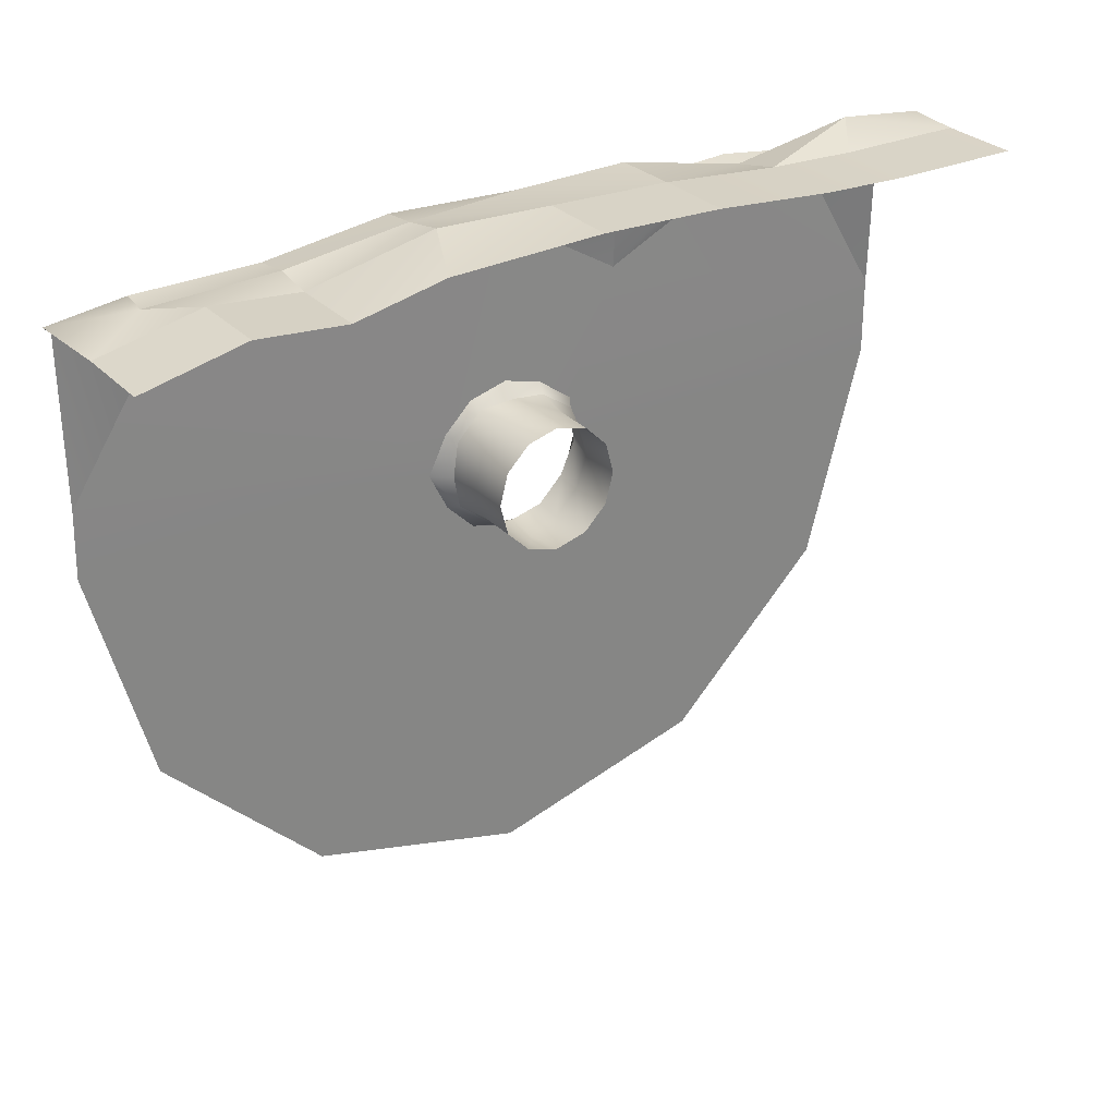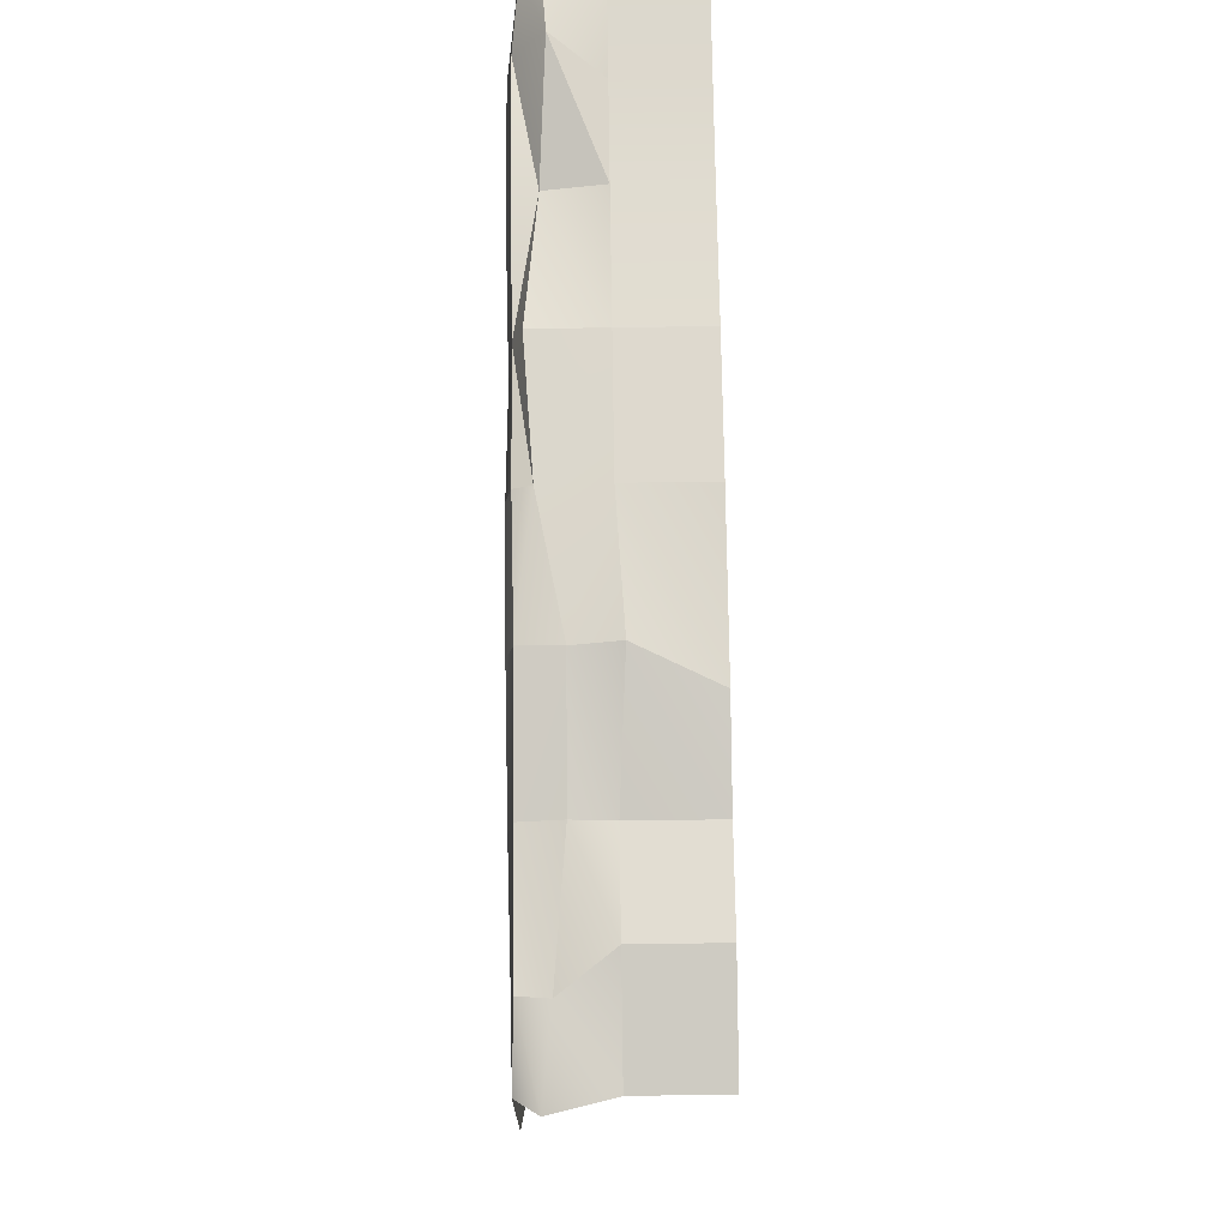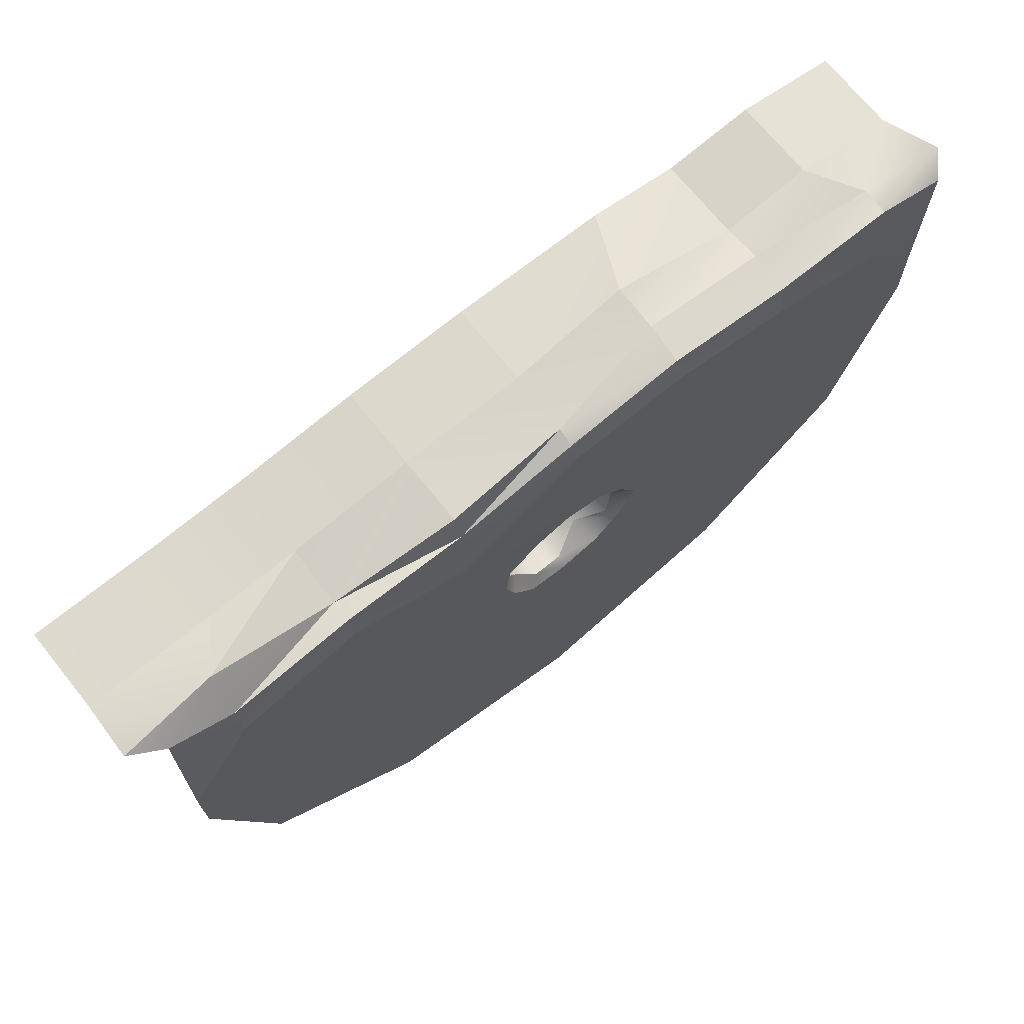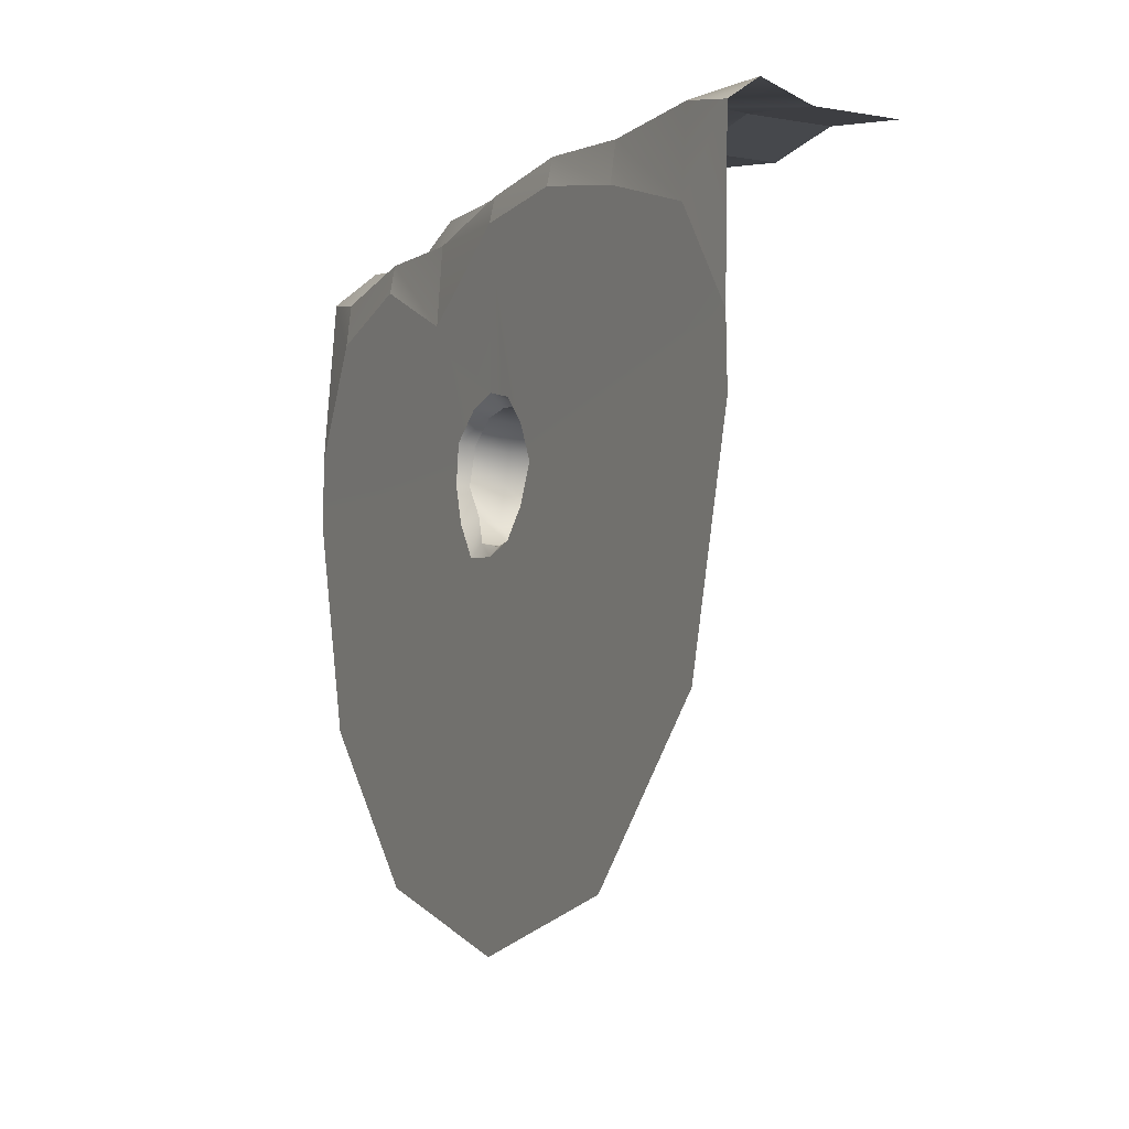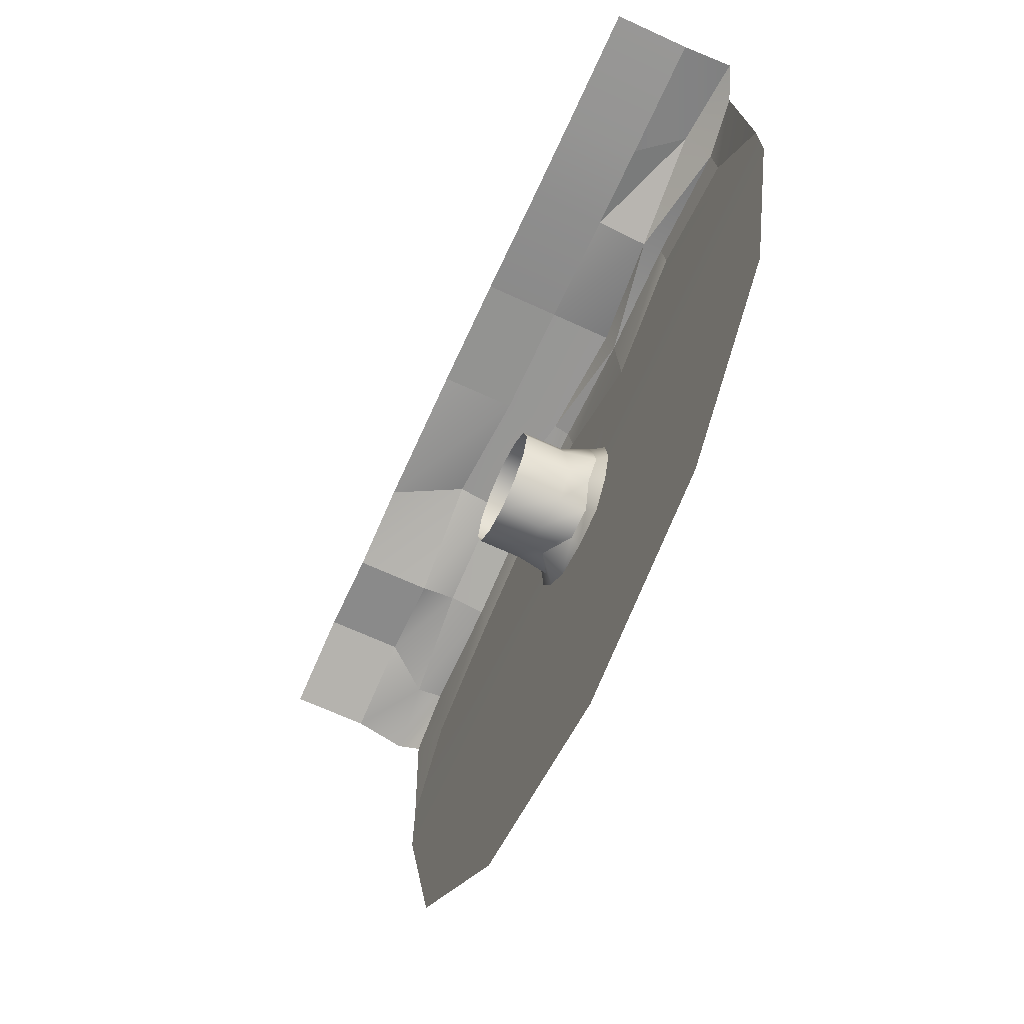
<metadata>
{"format":"obj","ext":"obj","renderer":"f3d","projection":"perspective","resolution":1024,"background":"white","views":[{"elev":28.9,"azim":-33.9,"up":"+Z"},{"elev":73.2,"azim":-90.8,"up":"+Z"},{"elev":71.2,"azim":141.1,"up":"+Z"},{"elev":-6.8,"azim":-116.0,"up":"+Z"},{"elev":-68.3,"azim":65.4,"up":"+Z"}]}
</metadata>
<code>
g pb_Mesh464168
v 7.709 1.083 8.414
v 4.894 1.232 7.852
v 7.706 1.72 7.56
v 9.256 1.806 3.959
v 7.697 1.838 6.554
v 4.881 1.84 7.267
v -9.186 1.72 7.914
v -11.09 1.295 7.875
v -10.75 1.767 7.497
v -9.228 1.097 7.865
v -8.416 -0.005441 8.115
v -10.75 -0.005122 7.605
v -6.38 1.841 7.033
v -9.195 1.83 6.019
v -2.25 1.806 3.089
v -3.565 1.845 7.707
v -6.38 1.841 7.033
v -2.25 1.806 3.089
v 2.066 1.845 5.922
v -0.743 1.806 3.959
v 0.1273 1.806 3.723
v -0.74 1.72 8.201
v 2.075 1.72 7.762
v -0.7368 1.345 8.382
v 4.87 -0.004639 8.149
v 4.894 1.232 7.852
v 7.709 1.083 8.414
v 7.709 1.083 8.414
v 6.939 -0.005782 8.07
v 4.87 -0.004639 8.149
v -2.243 1.526 2.188
v -2.133 1.519 2.976
v -2.25 1.806 3.089
v -2.243 1.526 2.188
v -2.25 1.806 3.089
v -2.683 1.806 2.218
v 0.8579 1.568 2.192
v 0.687 0.8062 2.218
v 0.5651 0.9948 1.379
v 0.8579 1.568 2.192
v 0.5651 0.9948 1.379
v 0.4954 1.506 1.503
v 9.256 1.806 3.959
v 4.881 1.84 7.267
v 2.066 1.845 5.922
v -2.683 1.806 2.218
v -10.7 1.806 3.734
v -10.74 1.806 2.218
v 7.709 1.083 8.414
v 9.136 1.567 7.869
v 7.709 1.083 8.414
v 9.136 1.567 7.869
v 9.89 1.22 8.109
v 7.709 1.083 8.414
v 9.89 1.22 8.109
v 9.843 -0.006114 8.071
v 6.939 -0.005782 8.07
v 7.697 1.838 6.554
v 7.706 1.72 7.56
v 4.891 1.72 7.937
v 4.881 1.84 7.267
v 9.136 1.567 7.869
v 7.706 1.72 7.56
v 7.697 1.838 6.554
v 9.136 1.567 7.869
v 7.697 1.838 6.554
v 9.256 1.806 3.959
v -9.186 1.72 7.914
v -9.228 1.097 7.865
v -11.09 1.295 7.875
v -10.75 -0.005122 7.605
v -6.371 1.72 7.946
v -9.186 1.72 7.914
v -9.195 1.83 6.019
v -6.38 1.841 7.033
v -9.186 1.72 7.914
v -10.75 1.767 7.497
v -9.195 1.83 6.019
v -10.7 1.806 3.734
v -9.195 1.83 6.019
v -10.75 1.767 7.497
v -0.74 1.72 8.201
v -3.509 1.686 8.356
v -3.565 1.845 7.707
v -0.7494 1.845 7.606
v -0.7494 1.845 7.606
v -3.565 1.845 7.707
v -2.25 1.806 3.089
v -1.613 1.806 3.726
v -3.509 1.686 8.356
v -6.371 1.72 7.946
v -6.38 1.841 7.033
v -3.565 1.845 7.707
v 2.078 1.516 8.367
v 4.894 1.232 7.852
v 2.077 -0.005782 8.386
v 4.87 -0.004639 8.149
v 4.891 1.72 7.937
v 2.075 1.72 7.762
v 2.066 1.845 5.922
v 4.881 1.84 7.267
v 2.066 1.845 5.922
v -0.7494 1.845 7.606
v -0.743 1.806 3.959
v -0.7494 1.845 7.606
v -1.613 1.806 3.726
v -0.743 1.806 3.959
v 2.075 1.72 7.762
v -0.74 1.72 8.201
v -0.7494 1.845 7.606
v 2.066 1.845 5.922
v 4.891 1.72 7.937
v 7.706 1.72 7.56
v 4.894 1.232 7.852
v 2.075 1.72 7.762
v -6.367 0.8412 8.08
v -8.416 -0.005441 8.115
v -9.228 1.097 7.865
v -6.369 -0.005787 7.936
v -6.369 -0.005787 7.936
v -6.367 0.8412 8.08
v -3.552 0.8175 8.464
v -3.524 -0.1579 8.639
v -3.552 0.8175 8.464
v -0.7368 1.345 8.382
v -0.7536 -0.005783 8.477
v -3.524 -0.1579 8.639
v -0.7536 -0.005783 8.477
v -0.7368 1.345 8.382
v 2.077 -0.005782 8.386
v 2.078 1.516 8.367
v 2.078 1.516 8.367
v 2.075 1.72 7.762
v 4.894 1.232 7.852
v -0.7368 1.345 8.382
v -6.367 0.8412 8.08
v -6.371 1.72 7.946
v -3.552 0.8175 8.464
v -3.509 1.686 8.356
v -9.228 1.097 7.865
v -9.186 1.72 7.914
v -6.371 1.72 7.946
v -6.367 0.8412 8.08
v -3.552 0.8175 8.464
v -3.509 1.686 8.356
v -0.7368 1.345 8.382
v -0.74 1.72 8.201
v -8.416 -0.005441 8.115
v -8.416 -1.844 8.115
v -10.75 -1.844 7.605
v -10.75 -0.005122 7.605
v -6.369 -0.005787 7.936
v -6.369 -1.845 7.936
v -8.416 -1.844 8.115
v -8.416 -0.005441 8.115
v -3.524 -0.1579 8.639
v -4.291 -1.845 8.369
v -6.369 -1.845 7.936
v -6.369 -0.005787 7.936
v -0.7536 -0.005783 8.477
v -0.7536 -1.845 8.477
v -4.291 -1.845 8.369
v -3.524 -0.1579 8.639
v 2.077 -0.005782 8.386
v 2.077 -1.845 8.386
v -0.7536 -1.845 8.477
v -0.7536 -0.005783 8.477
v 4.87 -0.004639 8.149
v 4.87 -1.843 8.149
v 2.077 -1.845 8.386
v 2.077 -0.005782 8.386
v 6.939 -0.005782 8.07
v 4.87 -1.843 8.149
v 4.87 -0.004639 8.149
v 6.939 -0.005782 8.07
v 6.939 -1.845 8.07
v 4.87 -1.843 8.149
v 9.843 -0.006114 8.071
v 6.939 -1.845 8.07
v 6.939 -0.005782 8.07
v 9.843 -0.006114 8.071
v 9.843 -1.845 8.071
v 6.939 -1.845 8.07
v -2.173 0.8062 2.218
v -2.173 -0.1938 2.218
v -1.981 -0.1938 2.933
v -1.981 0.8062 2.933
v -1.981 0.8062 2.933
v -1.981 -0.1938 2.933
v -1.458 -0.1938 3.457
v -1.458 0.8062 3.457
v -1.458 0.8062 3.457
v -1.458 -0.1938 3.457
v -0.743 -0.1938 3.648
v -0.743 0.8062 3.648
v -0.743 0.8062 3.648
v -0.743 -0.1938 3.648
v -0.02802 -0.1938 3.457
v -0.02802 0.8062 3.457
v -0.02802 0.8062 3.457
v -0.02802 -0.1938 3.457
v 0.4954 -0.1938 2.933
v 0.4954 0.8062 2.933
v 0.4954 0.8062 2.933
v 0.4954 -0.1938 2.933
v 0.687 -0.1938 2.218
v 0.687 0.8062 2.218
v 0.687 0.8062 2.218
v 0.687 -0.1938 2.218
v 0.4954 -0.1938 1.503
v 0.5651 0.9948 1.379
v 0.5651 0.9948 1.379
v 0.4954 -0.1938 1.503
v -0.02802 -0.1938 0.9799
v -0.003277 0.9557 0.8438
v -0.003277 0.9557 0.8438
v -0.02802 -0.1938 0.9799
v -0.743 -0.1938 0.7883
v -0.743 0.8062 0.6373
v -0.743 0.8062 0.6373
v -0.743 -0.1938 0.7883
v -1.458 -0.1938 0.9799
v -1.458 0.9286 0.9799
v -1.458 0.9286 0.9799
v -1.458 -0.1938 0.9799
v -1.981 -0.1938 1.503
v -1.981 0.8062 1.503
v -1.981 0.8062 1.503
v -1.981 -0.1938 1.503
v -2.173 -0.1938 2.218
v -2.173 0.8062 2.218
v -2.683 1.806 2.218
v -2.25 1.806 1.348
v -2.076 1.582 1.434
v -2.243 1.526 2.188
v -2.133 1.519 2.976
v -1.555 1.514 3.594
v -1.613 1.806 3.726
v -2.25 1.806 3.089
v -1.555 1.514 3.594
v -0.743 1.506 3.648
v -0.743 1.806 3.959
v -1.613 1.806 3.726
v -0.743 1.506 3.648
v 0.01982 1.49 3.568
v 0.1273 1.806 3.723
v -0.743 1.806 3.959
v 0.01982 1.49 3.568
v 0.738 1.491 3.066
v 0.9156 1.806 3.142
v 0.1273 1.806 3.723
v 0.738 1.491 3.066
v 0.8579 1.568 2.192
v 1.031 1.806 2.232
v 0.9156 1.806 3.142
v 0.8579 1.568 2.192
v 0.4954 1.506 1.503
v 0.7643 1.806 1.348
v 1.031 1.806 2.232
v 0.4954 1.506 1.503
v 0.02602 1.636 0.8614
v 0.2184 1.806 0.5521
v 0.4954 1.506 1.503
v 0.2184 1.806 0.5521
v 0.7643 1.806 1.348
v 0.02602 1.636 0.8614
v -0.7038 1.598 0.7045
v -0.743 1.806 0.4778
v 0.2184 1.806 0.5521
v -0.7038 1.598 0.7045
v -1.458 1.197 0.9799
v -1.613 1.806 0.711
v -0.7038 1.598 0.7045
v -1.613 1.806 0.711
v -0.743 1.806 0.4778
v -1.458 1.197 0.9799
v -2.076 1.582 1.434
v -2.25 1.806 1.348
v -1.458 1.197 0.9799
v -2.25 1.806 1.348
v -1.613 1.806 0.711
v -2.243 1.526 2.188
v -2.173 0.8062 2.218
v -1.981 0.8062 2.933
v -2.133 1.519 2.976
v -2.133 1.519 2.976
v -1.981 0.8062 2.933
v -1.458 0.8062 3.457
v -1.555 1.514 3.594
v -1.555 1.514 3.594
v -1.458 0.8062 3.457
v -0.743 0.8062 3.648
v -0.743 1.506 3.648
v -0.743 1.506 3.648
v -0.743 0.8062 3.648
v -0.02802 0.8062 3.457
v 0.01982 1.49 3.568
v 0.01982 1.49 3.568
v -0.02802 0.8062 3.457
v 0.4954 0.8062 2.933
v 0.738 1.491 3.066
v 0.738 1.491 3.066
v 0.4954 0.8062 2.933
v 0.687 0.8062 2.218
v 0.8579 1.568 2.192
v 0.4954 1.506 1.503
v 0.5651 0.9948 1.379
v -0.003277 0.9557 0.8438
v 0.02602 1.636 0.8614
v 0.02602 1.636 0.8614
v -0.003277 0.9557 0.8438
v -0.743 0.8062 0.6373
v -0.7038 1.598 0.7045
v -0.7038 1.598 0.7045
v -0.743 0.8062 0.6373
v -1.458 0.9286 0.9799
v -1.458 1.197 0.9799
v -1.458 1.197 0.9799
v -1.458 0.9286 0.9799
v -1.981 0.8062 1.503
v -1.458 1.197 0.9799
v -1.981 0.8062 1.503
v -2.076 1.582 1.434
v -2.076 1.582 1.434
v -1.981 0.8062 1.503
v -2.173 0.8062 2.218
v -2.243 1.526 2.188
v 0.7643 1.806 1.348
v 7.917 1.806 -2.782
v 9.257 1.806 2.218
v 1.031 1.806 2.232
v 0.2184 1.806 0.5521
v 4.257 1.806 -6.442
v 7.917 1.806 -2.782
v 0.7643 1.806 1.348
v -0.743 1.806 0.4778
v -0.743 1.806 -7.782
v 4.257 1.806 -6.442
v 0.2184 1.806 0.5521
v -1.613 1.806 0.711
v -5.743 1.806 -6.442
v -0.743 1.806 -7.782
v -0.743 1.806 0.4778
v -2.25 1.806 1.348
v -9.403 1.806 -2.782
v -5.743 1.806 -6.442
v -1.613 1.806 0.711
v -2.683 1.806 2.218
v -10.74 1.806 2.218
v -9.403 1.806 -2.782
v -2.25 1.806 1.348
v -10.7 1.806 3.734
v -2.25 1.806 3.089
v -9.195 1.83 6.019
v -2.683 1.806 2.218
v -2.25 1.806 3.089
v -10.7 1.806 3.734
v 9.256 1.806 3.959
v 2.066 1.845 5.922
v 0.9156 1.806 3.142
v 0.9156 1.806 3.142
v 2.066 1.845 5.922
v 0.1273 1.806 3.723
v 9.257 1.806 2.218
v 9.256 1.806 3.959
v 0.9156 1.806 3.142
v 9.257 1.806 2.218
v 0.9156 1.806 3.142
v 1.031 1.806 2.232
g pb_Mesh464168_0
f 3 2 1
f 6 5 4
f 9 8 7
f 12 11 10
f 15 14 13
f 18 17 16
f 21 20 19
f 24 23 22
f 27 26 25
f 30 29 28
f 33 32 31
f 36 35 34
f 39 38 37
f 42 41 40
f 45 44 43
f 48 47 46
f 50 3 49
f 53 52 51
f 56 55 54
f 57 56 54
f 60 59 58
f 61 60 58
f 64 63 62
f 67 66 65
f 70 69 68
f 70 71 69
f 74 73 72
f 75 74 72
f 78 77 76
f 81 80 79
f 84 83 82
f 85 84 82
f 88 87 86
f 89 88 86
f 92 91 90
f 93 92 90
f 96 95 94
f 95 96 97
f 100 99 98
f 101 100 98
f 104 103 102
f 107 106 105
f 110 109 108
f 111 110 108
f 114 113 112
f 114 112 115
f 118 117 116
f 116 117 119
f 122 121 120
f 120 123 122
f 126 125 124
f 126 124 127
f 130 129 128
f 130 131 129
f 134 133 132
f 133 135 132
f 138 137 136
f 138 139 137
f 142 141 140
f 143 142 140
f 146 145 144
f 146 147 145
f 150 149 148
f 151 150 148
f 154 153 152
f 155 154 152
f 158 157 156
f 159 158 156
f 162 161 160
f 163 162 160
f 166 165 164
f 167 166 164
f 170 169 168
f 171 170 168
f 174 173 172
f 177 176 175
f 180 179 178
f 183 182 181
f 186 185 184
f 187 186 184
f 190 189 188
f 191 190 188
f 194 193 192
f 195 194 192
f 198 197 196
f 199 198 196
f 202 201 200
f 203 202 200
f 206 205 204
f 207 206 204
f 210 209 208
f 211 210 208
f 214 213 212
f 215 214 212
f 218 217 216
f 219 218 216
f 222 221 220
f 223 222 220
f 226 225 224
f 227 226 224
f 230 229 228
f 231 230 228
f 234 233 232
f 235 234 232
f 238 237 236
f 239 238 236
f 242 241 240
f 243 242 240
f 246 245 244
f 247 246 244
f 250 249 248
f 251 250 248
f 254 253 252
f 255 254 252
f 258 257 256
f 259 258 256
f 262 261 260
f 265 264 263
f 268 267 266
f 269 268 266
f 272 271 270
f 275 274 273
f 278 277 276
f 281 280 279
f 284 283 282
f 285 284 282
f 288 287 286
f 289 288 286
f 292 291 290
f 293 292 290
f 296 295 294
f 297 296 294
f 300 299 298
f 301 300 298
f 304 303 302
f 305 304 302
f 308 307 306
f 309 308 306
f 312 311 310
f 313 312 310
f 316 315 314
f 317 316 314
f 320 319 318
f 323 322 321
f 326 325 324
f 327 326 324
f 330 329 328
f 331 330 328
f 334 333 332
f 335 334 332
f 338 337 336
f 339 338 336
f 342 341 340
f 343 342 340
f 346 345 344
f 347 346 344
f 350 349 348
f 351 350 348
f 354 353 352
f 357 356 355
f 360 359 358
f 363 362 361
f 366 365 364
f 369 368 367

</code>
